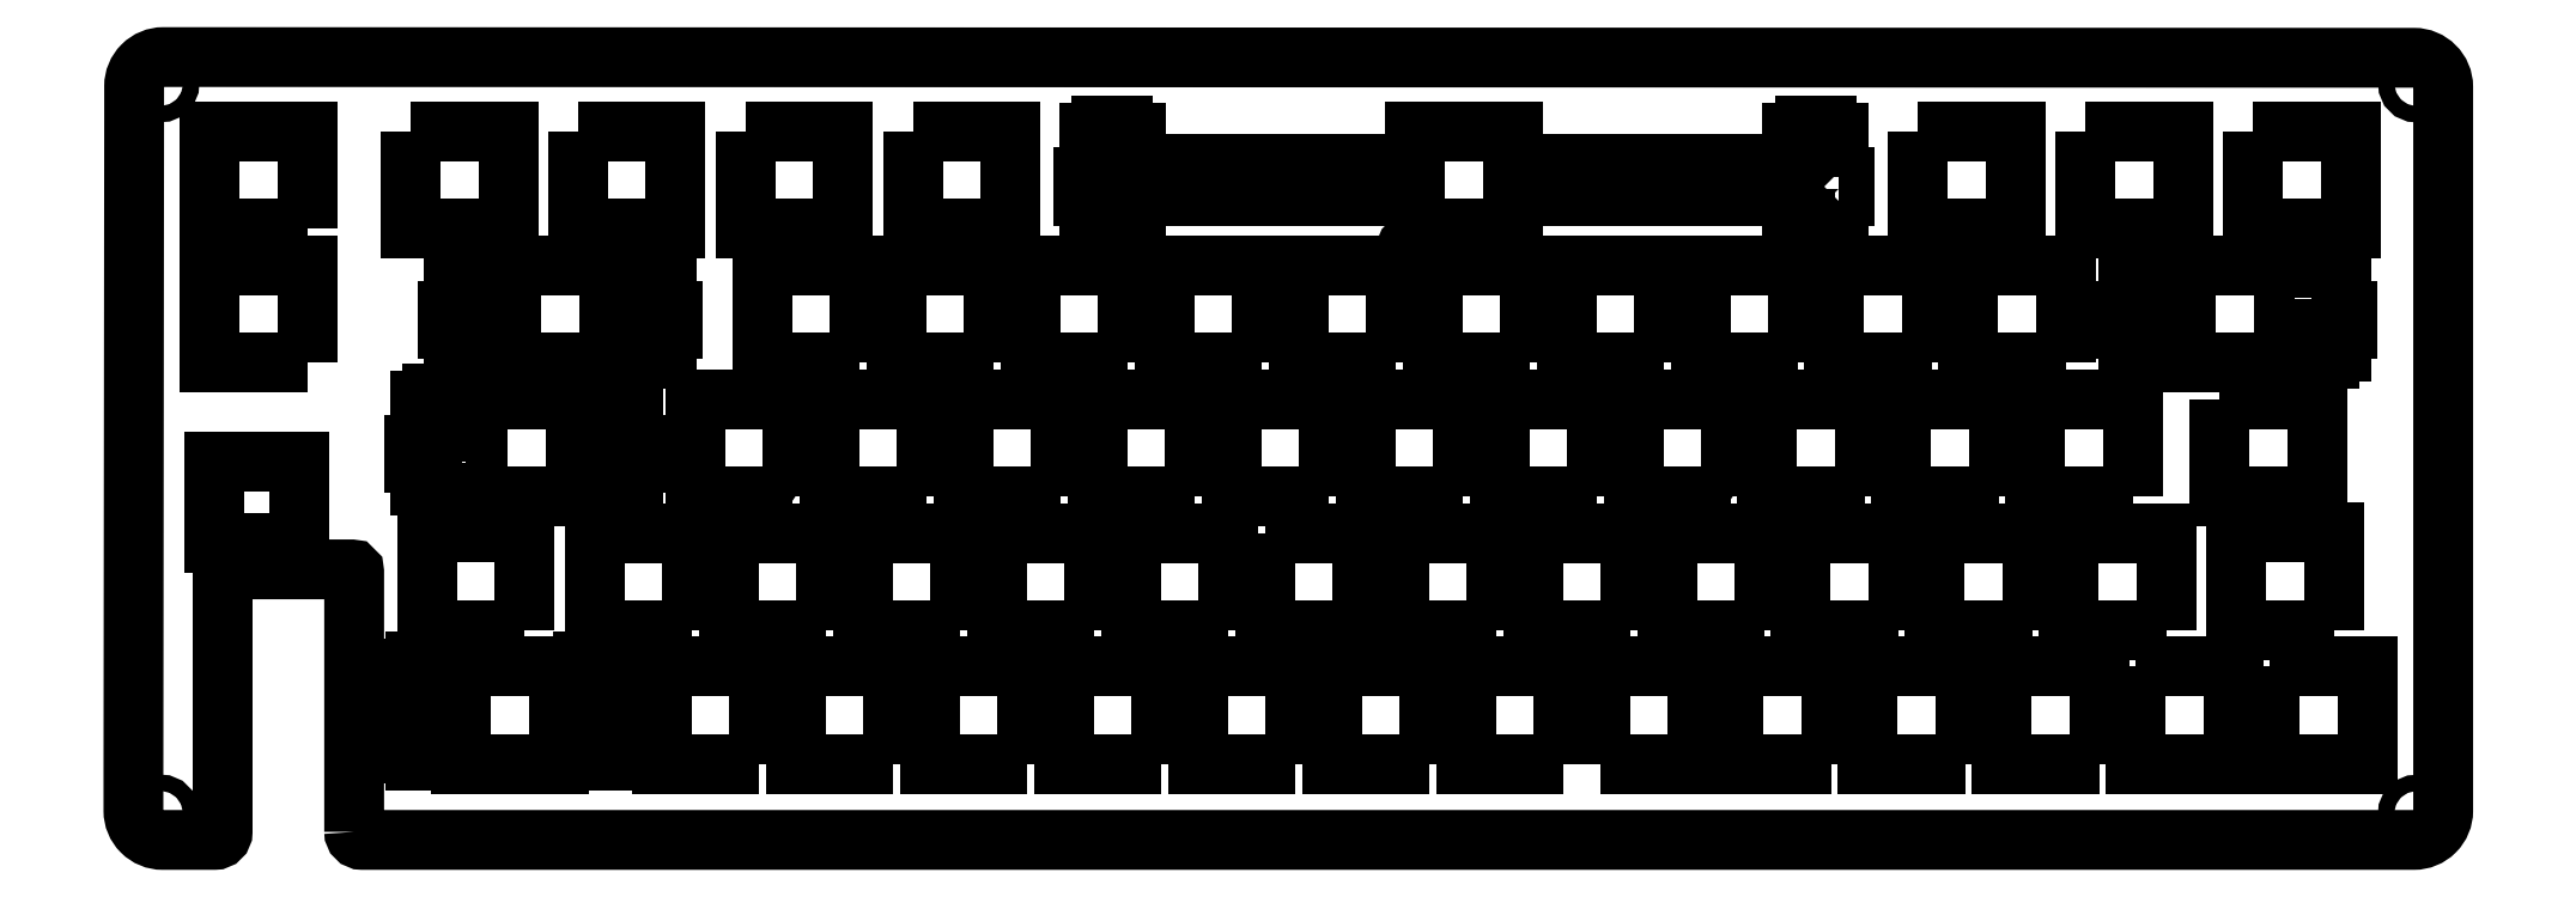
<metadata>
{"format":"dxf","ext":"dxf","renderer":"ezdxf+matplotlib","layout":"modelspace","background":"white","min_lineweight":24,"dpi":150}
</metadata>
<code>
0
SECTION
2
ENTITIES
0
LWPOLYLINE
8
0
90
48
70
1
43
0
10
-293.6
20
36.45
10
-293.6
20
36.45
10
-293.6
20
36.45
10
-293.6
20
31.75
10
-295.3
20
31.75
10
-295.3
20
36.22
10
-297
20
36.22
10
-297
20
37.2
10
-300.2
20
37.2
10
-300.2
20
36.22
10
-301.9
20
36.22
10
-301.9
20
29.95
10
-302.7
20
29.95
10
-302.7
20
27.3
10
-301.9
20
27.3
10
-301.9
20
24.07
10
-300.2
20
24.07
10
-300.2
20
23.15
10
-297
20
23.15
10
-297
20
24.07
10
-295.3
20
24.07
10
-295.3
20
27.3
10
-293.6
20
27.3
10
-293.6
20
22.6
10
-279.8
20
22.6
10
-279.8
20
22.6
10
-279.8
20
22.6
10
-279.8
20
27.3
10
-278.1
20
27.3
10
-278.1
20
24.07
10
-276.4
20
24.07
10
-276.4
20
23.15
10
-273.2
20
23.15
10
-273.2
20
24.07
10
-271.5
20
24.07
10
-271.5
20
27.3
10
-270.7
20
27.3
10
-270.7
20
29.95
10
-271.5
20
29.95
10
-271.5
20
36.22
10
-273.2
20
36.22
10
-273.2
20
37.2
10
-276.4
20
37.2
10
-276.4
20
36.22
10
-278.1
20
36.22
10
-278.1
20
31.75
10
-279.8
20
31.75
10
-279.8
20
36.45
0
LWPOLYLINE
8
0
90
48
70
1
43
0
10
-286.5
20
93.6
10
-286.5
20
93.58
10
-286.5
20
93.58
10
-286.5
20
88.9
10
-288.2
20
88.9
10
-288.2
20
93.37
10
-289.9
20
93.37
10
-289.9
20
94.35
10
-293
20
94.35
10
-293
20
93.37
10
-294.8
20
93.37
10
-294.8
20
87.1
10
-295.6
20
87.1
10
-295.6
20
84.45
10
-294.8
20
84.45
10
-294.8
20
81.22
10
-293
20
81.22
10
-293
20
80.3
10
-289.9
20
80.3
10
-289.9
20
81.22
10
-288.2
20
81.22
10
-288.2
20
84.45
10
-286.5
20
84.45
10
-286.5
20
79.73
10
-272.6
20
79.73
10
-272.6
20
84.45
10
-271
20
84.45
10
-271
20
81.22
10
-269.2
20
81.22
10
-269.2
20
80.3
10
-266.1
20
80.3
10
-266.1
20
81.22
10
-264.4
20
81.22
10
-264.4
20
84.45
10
-263.5
20
84.45
10
-263.5
20
87.1
10
-264.4
20
87.1
10
-264.4
20
93.37
10
-266.1
20
93.37
10
-266.1
20
94.35
10
-269.2
20
94.35
10
-269.2
20
93.37
10
-271
20
93.37
10
-271
20
88.9
10
-272.6
20
88.9
10
-272.6
20
93.58
10
-272.6
20
93.58
10
-272.6
20
93.6
0
LWPOLYLINE
8
0
90
48
70
1
43
0
10
-292.9
20
65.4
10
-291.3
20
65.4
10
-291.3
20
60.69
10
-277.4
20
60.69
10
-277.4
20
60.7
10
-277.4
20
60.7
10
-277.4
20
65.4
10
-275.7
20
65.4
10
-275.7
20
62.17
10
-274
20
62.17
10
-274
20
61.25
10
-270.8
20
61.25
10
-270.8
20
62.17
10
-269.1
20
62.17
10
-269.1
20
65.4
10
-268.3
20
65.4
10
-268.3
20
68.05
10
-269.1
20
68.05
10
-269.1
20
74.32
10
-270.8
20
74.32
10
-270.8
20
75.3
10
-274
20
75.3
10
-274
20
74.32
10
-275.7
20
74.32
10
-275.7
20
69.85
10
-277.4
20
69.85
10
-277.4
20
74.55
10
-291.2
20
74.55
10
-291.2
20
74.54
10
-291.3
20
74.54
10
-291.3
20
69.85
10
-292.9
20
69.85
10
-292.9
20
74.32
10
-294.6
20
74.32
10
-294.6
20
75.3
10
-297.8
20
75.3
10
-297.8
20
74.32
10
-299.5
20
74.32
10
-299.5
20
68.05
10
-300.3
20
68.05
10
-300.3
20
65.4
10
-299.5
20
65.4
10
-299.5
20
62.17
10
-297.8
20
62.17
10
-297.8
20
61.25
10
-294.6
20
61.25
10
-294.6
20
62.17
10
-292.9
20
62.17
0
LWPOLYLINE
8
0
90
44
70
1
43
0
10
-32.83
20
88.9
10
-34.5
20
88.9
10
-34.5
20
93.6
10
-48.35
20
93.6
10
-48.35
20
88.9
10
-50.03
20
88.9
10
-50.03
20
93.37
10
-51.75
20
93.37
10
-51.75
20
94.35
10
-54.9
20
94.35
10
-54.9
20
93.37
10
-56.63
20
93.37
10
-56.63
20
87.1
10
-57.45
20
87.1
10
-57.45
20
84.45
10
-56.63
20
84.45
10
-56.63
20
81.22
10
-54.9
20
81.22
10
-54.9
20
80.3
10
-51.75
20
80.3
10
-51.75
20
81.22
10
-50.03
20
81.22
10
-50.03
20
84.45
10
-48.35
20
84.45
10
-48.35
20
79.75
10
-34.5
20
79.75
10
-34.5
20
84.45
10
-32.83
20
84.45
10
-32.83
20
81.22
10
-31.1
20
81.22
10
-31.1
20
80.3
10
-27.95
20
80.3
10
-27.95
20
81.22
10
-26.23
20
81.22
10
-26.23
20
84.45
10
-25.4
20
84.45
10
-25.4
20
87.1
10
-26.23
20
87.1
10
-26.23
20
93.37
10
-27.95
20
93.37
10
-27.95
20
94.35
10
-31.1
20
94.35
10
-31.1
20
93.37
10
-32.83
20
93.37
0
LWPOLYLINE
8
0
90
4
70
1
43
0
10
-62.67
20
112.6
10
-62.67
20
98.79
10
-48.82
20
98.79
10
-48.82
20
112.6
0
LWPOLYLINE
8
0
90
4
70
1
43
0
10
-184.5
20
41.65
10
-184.5
20
55.5
10
-198.4
20
55.5
10
-198.4
20
41.65
0
LWPOLYLINE
8
0
90
4
70
1
43
0
10
-203.6
20
41.65
10
-203.6
20
55.5
10
-217.4
20
55.5
10
-217.4
20
41.65
0
LWPOLYLINE
8
0
90
4
70
1
43
0
10
-222.6
20
41.65
10
-222.6
20
55.5
10
-236.5
20
55.5
10
-236.5
20
41.65
0
CIRCLE
8
0
10
-15.62
20
119.3
30
0
40
1.15
210
0
220
0
230
1
0
CIRCLE
8
0
10
-15.65
20
15.65
30
0
40
1.15
210
0
220
0
230
1
0
CIRCLE
8
0
10
-158.1
20
95.63
30
0
40
1.2
210
0
220
0
230
1
0
CIRCLE
8
0
10
-110.5
20
58.8
30
0
40
1.2
210
0
220
0
230
1
0
CIRCLE
8
0
10
-336.3
20
15.67
30
0
40
1.15
210
0
220
0
230
1
0
CIRCLE
8
0
10
-243.8
20
58.67
30
0
40
1.2
210
0
220
0
230
1
0
CIRCLE
8
0
10
-336.3
20
119.4
30
0
40
1.15
210
0
220
0
230
1
0
LWPOLYLINE
8
0
90
4
70
1
43
0
10
-316.7
20
54
10
-316.7
20
65.6
10
-328.7
20
65.6
10
-328.7
20
54
0
LWPOLYLINE
8
0
90
4
70
1
43
0
10
-36.45
20
36.45
10
-36.45
20
22.6
10
-22.6
20
22.6
10
-22.6
20
36.45
0
LWPOLYLINE
8
0
90
4
70
1
43
0
10
-55.5
20
36.45
10
-55.5
20
22.6
10
-41.65
20
22.6
10
-41.65
20
36.45
0
LWPOLYLINE
8
0
90
4
70
1
43
0
10
-60.7
20
22.6
10
-60.7
20
36.45
10
-74.55
20
36.45
10
-74.55
20
22.6
0
LWPOLYLINE
8
0
90
4
70
1
43
0
10
-79.75
20
22.6
10
-79.75
20
36.45
10
-93.6
20
36.45
10
-93.6
20
22.6
0
LWPOLYLINE
8
0
90
4
70
1
43
0
10
-98.8
20
22.6
10
-98.8
20
36.45
10
-112.7
20
36.45
10
-112.7
20
22.6
0
LWPOLYLINE
8
0
90
4
70
1
43
0
10
-131.7
20
22.6
10
-117.9
20
22.6
10
-117.9
20
36.45
10
-131.7
20
36.45
0
LWPOLYLINE
8
0
90
4
70
1
43
0
10
-38.84
20
112.6
10
-38.84
20
98.79
10
-24.99
20
98.79
10
-24.99
20
112.6
0
LWPOLYLINE
8
0
90
44
70
1
43
0
10
-97.72
20
106.1
10
-97.72
20
112.4
10
-99.45
20
112.4
10
-99.45
20
113.4
10
-102.6
20
113.4
10
-102.6
20
112.4
10
-104.3
20
112.4
10
-104.3
20
107.9
10
-144.1
20
107.9
10
-144.1
20
112.6
10
-157.9
20
112.6
10
-157.9
20
107.9
10
-197.7
20
107.9
10
-197.7
20
112.4
10
-199.4
20
112.4
10
-199.4
20
113.4
10
-202.6
20
113.4
10
-202.6
20
112.4
10
-204.3
20
112.4
10
-204.3
20
106.1
10
-205.1
20
106.1
10
-205.1
20
103.5
10
-204.3
20
103.5
10
-204.3
20
100.3
10
-202.6
20
100.3
10
-202.6
20
99.34
10
-199.4
20
99.34
10
-199.4
20
100.3
10
-197.7
20
100.3
10
-197.7
20
103.5
10
-157.9
20
103.5
10
-157.9
20
98.79
10
-144.1
20
98.79
10
-144.1
20
103.5
10
-104.3
20
103.5
10
-104.3
20
100.3
10
-102.6
20
100.3
10
-102.6
20
99.34
10
-99.45
20
99.34
10
-99.45
20
100.3
10
-97.72
20
100.3
10
-97.72
20
103.5
10
-96.9
20
103.5
10
-96.9
20
106.1
0
LWPOLYLINE
8
0
90
4
70
1
43
0
10
-251.2
20
22.6
10
-251.2
20
36.45
10
-265.1
20
36.45
10
-265.1
20
22.6
0
LWPOLYLINE
8
0
90
4
70
1
43
0
10
-27.36
20
41.65
10
-27.36
20
55.5
10
-41.21
20
55.5
10
-41.21
20
41.65
0
LWPOLYLINE
8
0
90
4
70
1
43
0
10
-51.18
20
41.65
10
-51.18
20
55.5
10
-65.03
20
55.5
10
-65.03
20
41.65
0
LWPOLYLINE
8
0
90
4
70
1
43
0
10
-70.23
20
41.65
10
-70.23
20
55.5
10
-84.08
20
55.5
10
-84.08
20
41.65
0
LWPOLYLINE
8
0
90
4
70
1
43
0
10
-89.28
20
41.65
10
-89.28
20
55.5
10
-103.1
20
55.5
10
-103.1
20
41.65
0
LWPOLYLINE
8
0
90
4
70
1
43
0
10
-108.3
20
41.65
10
-108.3
20
55.5
10
-122.2
20
55.5
10
-122.2
20
41.65
0
LWPOLYLINE
8
0
90
4
70
1
43
0
10
-127.4
20
41.65
10
-127.4
20
55.5
10
-141.2
20
55.5
10
-141.2
20
41.65
0
LWPOLYLINE
8
0
90
4
70
1
43
0
10
-146.4
20
41.65
10
-146.4
20
55.5
10
-160.3
20
55.5
10
-160.3
20
41.65
0
LWPOLYLINE
8
0
90
4
70
1
43
0
10
-179.3
20
55.5
10
-179.3
20
41.65
10
-165.5
20
41.65
10
-165.5
20
55.5
0
LWPOLYLINE
8
0
90
4
70
1
43
0
10
-232.2
20
22.6
10
-232.2
20
36.45
10
-246
20
36.45
10
-246
20
22.6
0
LWPOLYLINE
8
0
90
4
70
1
43
0
10
-213.1
20
22.6
10
-213.1
20
36.45
10
-227
20
36.45
10
-227
20
22.6
0
LWPOLYLINE
8
0
90
4
70
1
43
0
10
-194.1
20
22.6
10
-194.1
20
36.45
10
-207.9
20
36.45
10
-207.9
20
22.6
0
LWPOLYLINE
8
0
90
4
70
1
43
0
10
-175
20
22.6
10
-175
20
36.45
10
-188.9
20
36.45
10
-188.9
20
22.6
0
LWPOLYLINE
8
0
90
4
70
1
43
0
10
-156
20
22.6
10
-156
20
36.45
10
-169.8
20
36.45
10
-169.8
20
22.6
0
LWPOLYLINE
8
0
90
4
70
1
43
0
10
-136.9
20
22.6
10
-136.9
20
36.45
10
-150.8
20
36.45
10
-150.8
20
22.6
0
LWPOLYLINE
8
0
90
4
70
1
43
0
10
-229.4
20
112.6
10
-229.4
20
98.77
10
-215.5
20
98.77
10
-215.5
20
112.6
0
LWPOLYLINE
8
0
90
4
70
1
43
0
10
-253.1
20
112.6
10
-253.1
20
98.79
10
-239.3
20
98.79
10
-239.3
20
112.6
0
LWPOLYLINE
8
0
90
4
70
1
43
0
10
-277
20
112.6
10
-277
20
98.79
10
-263.1
20
98.79
10
-263.1
20
112.6
0
LWPOLYLINE
8
0
90
4
70
1
43
0
10
-300.8
20
112.6
10
-300.8
20
98.79
10
-286.9
20
98.79
10
-286.9
20
112.6
0
LWPOLYLINE
8
0
90
4
70
1
43
0
10
-315.5
20
98.8
10
-315.5
20
112.6
10
-329.3
20
112.6
10
-329.3
20
98.8
0
LWPOLYLINE
8
0
90
4
70
1
43
0
10
-315.5
20
79.69
10
-315.5
20
93.54
10
-329.3
20
93.54
10
-329.3
20
79.69
0
LWPOLYLINE
8
0
90
4
70
1
43
0
10
-236.9
20
79.73
10
-236.9
20
93.58
10
-250.8
20
93.58
10
-250.8
20
79.73
0
LWPOLYLINE
8
0
90
4
70
1
43
0
10
-217.9
20
79.73
10
-217.9
20
93.58
10
-231.7
20
93.58
10
-231.7
20
79.73
0
LWPOLYLINE
8
0
90
4
70
1
43
0
10
-198.8
20
79.73
10
-198.8
20
93.58
10
-212.7
20
93.58
10
-212.7
20
79.73
0
LWPOLYLINE
8
0
90
4
70
1
43
0
10
-179.8
20
79.73
10
-179.8
20
93.58
10
-193.6
20
93.58
10
-193.6
20
79.73
0
LWPOLYLINE
8
0
90
4
70
1
43
0
10
-160.7
20
79.73
10
-160.7
20
93.58
10
-174.6
20
93.58
10
-174.6
20
79.73
0
LWPOLYLINE
8
0
90
4
70
1
43
0
10
-141.7
20
79.73
10
-141.7
20
93.58
10
-155.5
20
93.58
10
-155.5
20
79.73
0
LWPOLYLINE
8
0
90
4
70
1
43
0
10
-122.6
20
79.73
10
-122.6
20
93.58
10
-136.5
20
93.58
10
-136.5
20
79.73
0
LWPOLYLINE
8
0
90
4
70
1
43
0
10
-103.6
20
79.73
10
-103.6
20
93.58
10
-117.4
20
93.58
10
-117.4
20
79.73
0
LWPOLYLINE
8
0
90
4
70
1
43
0
10
-84.5
20
79.73
10
-84.5
20
93.58
10
-98.35
20
93.58
10
-98.35
20
79.73
0
LWPOLYLINE
8
0
90
4
70
1
43
0
10
-65.45
20
79.73
10
-65.45
20
93.58
10
-79.3
20
93.58
10
-79.3
20
79.73
0
LWPOLYLINE
8
0
90
4
70
1
43
0
10
-246.4
20
60.7
10
-246.4
20
74.55
10
-260.3
20
74.55
10
-260.3
20
60.7
0
LWPOLYLINE
8
0
90
4
70
1
43
0
10
-227.4
20
60.7
10
-227.4
20
74.55
10
-241.2
20
74.55
10
-241.2
20
60.7
0
LWPOLYLINE
8
0
90
4
70
1
43
0
10
-208.3
20
60.7
10
-208.3
20
74.55
10
-222.2
20
74.55
10
-222.2
20
60.7
0
LWPOLYLINE
8
0
90
4
70
1
43
0
10
-189.3
20
60.7
10
-189.3
20
74.55
10
-203.1
20
74.55
10
-203.1
20
60.7
0
LWPOLYLINE
8
0
90
4
70
1
43
0
10
-170.2
20
60.7
10
-170.2
20
74.55
10
-184.1
20
74.55
10
-184.1
20
60.7
0
LWPOLYLINE
8
0
90
4
70
1
43
0
10
-151.2
20
60.7
10
-151.2
20
74.55
10
-165
20
74.55
10
-165
20
60.7
0
LWPOLYLINE
8
0
90
4
70
1
43
0
10
-132.1
20
60.7
10
-132.1
20
74.55
10
-146
20
74.55
10
-146
20
60.7
0
LWPOLYLINE
8
0
90
4
70
1
43
0
10
-113.1
20
60.7
10
-113.1
20
74.55
10
-126.9
20
74.55
10
-126.9
20
60.7
0
LWPOLYLINE
8
0
90
4
70
1
43
0
10
-94.04
20
60.7
10
-94.04
20
74.55
10
-107.9
20
74.55
10
-107.9
20
60.7
0
LWPOLYLINE
8
0
90
4
70
1
43
0
10
-74.99
20
60.7
10
-74.99
20
74.55
10
-88.84
20
74.55
10
-88.84
20
60.7
0
LWPOLYLINE
8
0
90
4
70
1
43
0
10
-55.94
20
60.7
10
-55.94
20
74.55
10
-69.79
20
74.55
10
-69.79
20
60.7
0
LWPOLYLINE
8
0
90
4
70
1
43
0
10
-43.59
20
74.56
10
-43.59
20
60.71
10
-29.74
20
60.71
10
-29.74
20
74.56
0
LWPOLYLINE
8
0
90
4
70
1
43
0
10
-284.5
20
41.66
10
-284.5
20
55.51
10
-298.4
20
55.51
10
-298.4
20
41.66
0
LWPOLYLINE
8
0
90
4
70
1
43
0
10
-260.7
20
41.65
10
-260.7
20
55.5
10
-274.6
20
55.5
10
-274.6
20
41.65
0
LWPOLYLINE
8
0
90
4
70
1
43
0
10
-241.7
20
41.65
10
-241.7
20
55.5
10
-255.5
20
55.5
10
-255.5
20
41.65
0
LWPOLYLINE
8
0
90
4
70
1
43
0
10
-86.5
20
112.6
10
-86.5
20
98.79
10
-72.65
20
98.79
10
-72.65
20
112.6
0
LWPOLYLINE
8
0
90
22
70
1
43
0
10
-308.8
20
12.95
10
-308.8
20
49.95
42
0.4142
10
-309.2
20
50.3
10
-327.2
20
50.3
42
0.4142
10
-327.5
20
49.95
10
-327.5
20
12.95
42
-0.4142
10
-328.7
20
11.8
10
-336.1
20
11.8
42
-0.4142
10
-340.2
20
15.95
10
-340.2
20
20.97
10
-340.1
20
114
10
-340.1
20
119
42
-0.4142
10
-335.9
20
123.2
10
-331
20
123.2
10
-21
20
123.1
10
-15.95
20
123.1
42
-0.4142
10
-11.8
20
119
10
-11.8
20
114
10
-11.8
20
21
10
-11.8
20
15.95
42
-0.4142
10
-15.95
20
11.8
10
-307.7
20
11.8
42
-0.4142
0
ENDSEC
0
EOF

</code>
